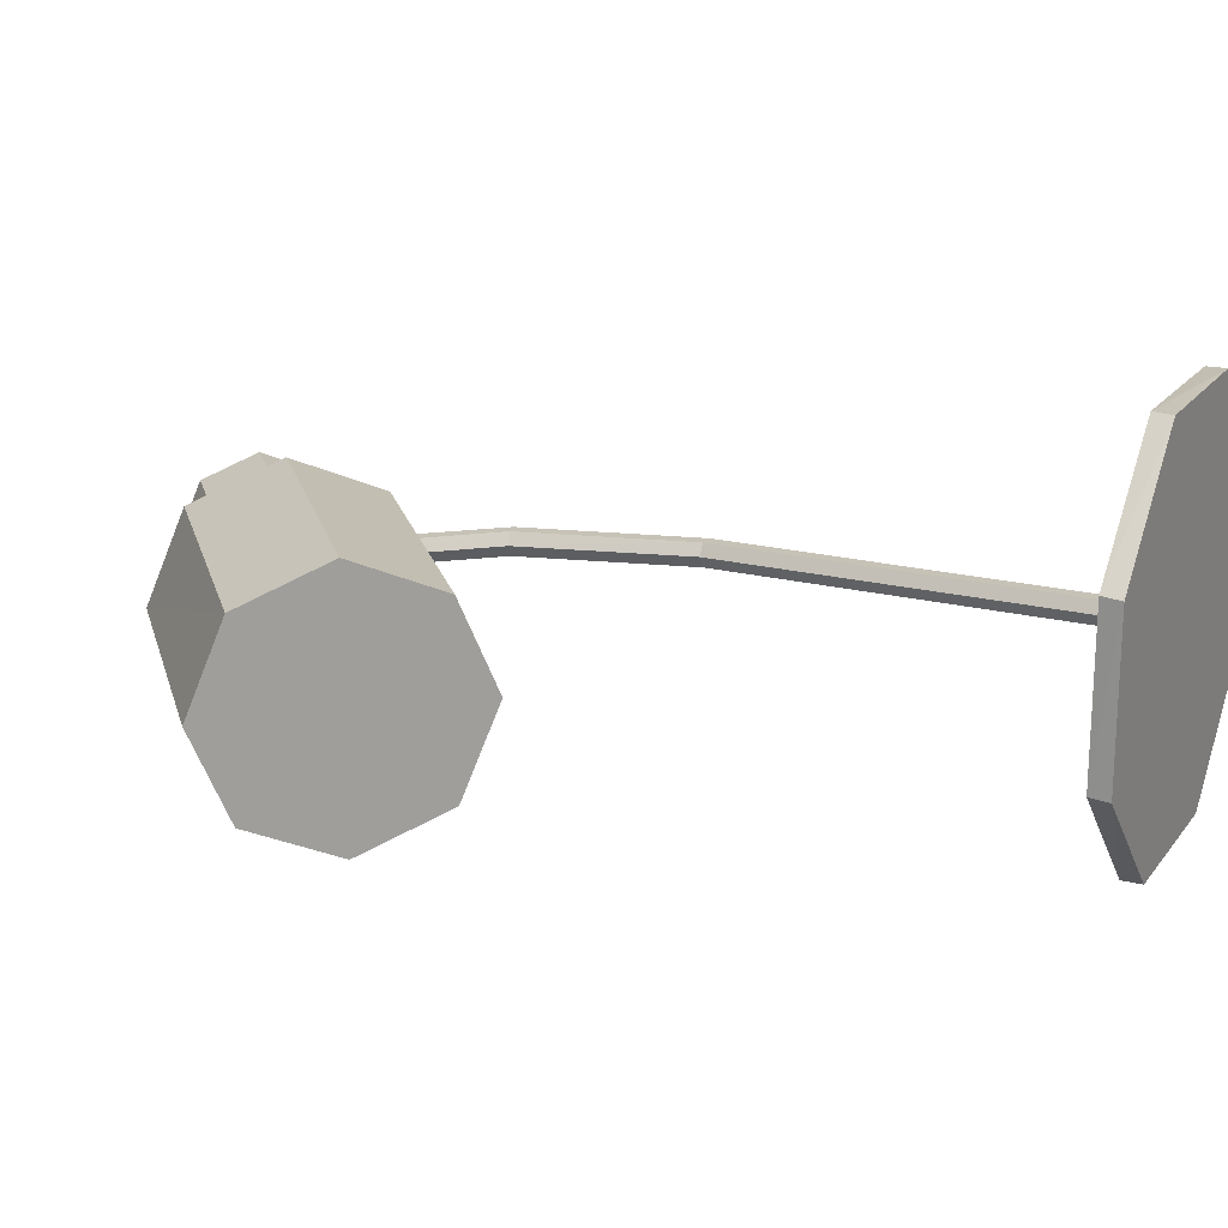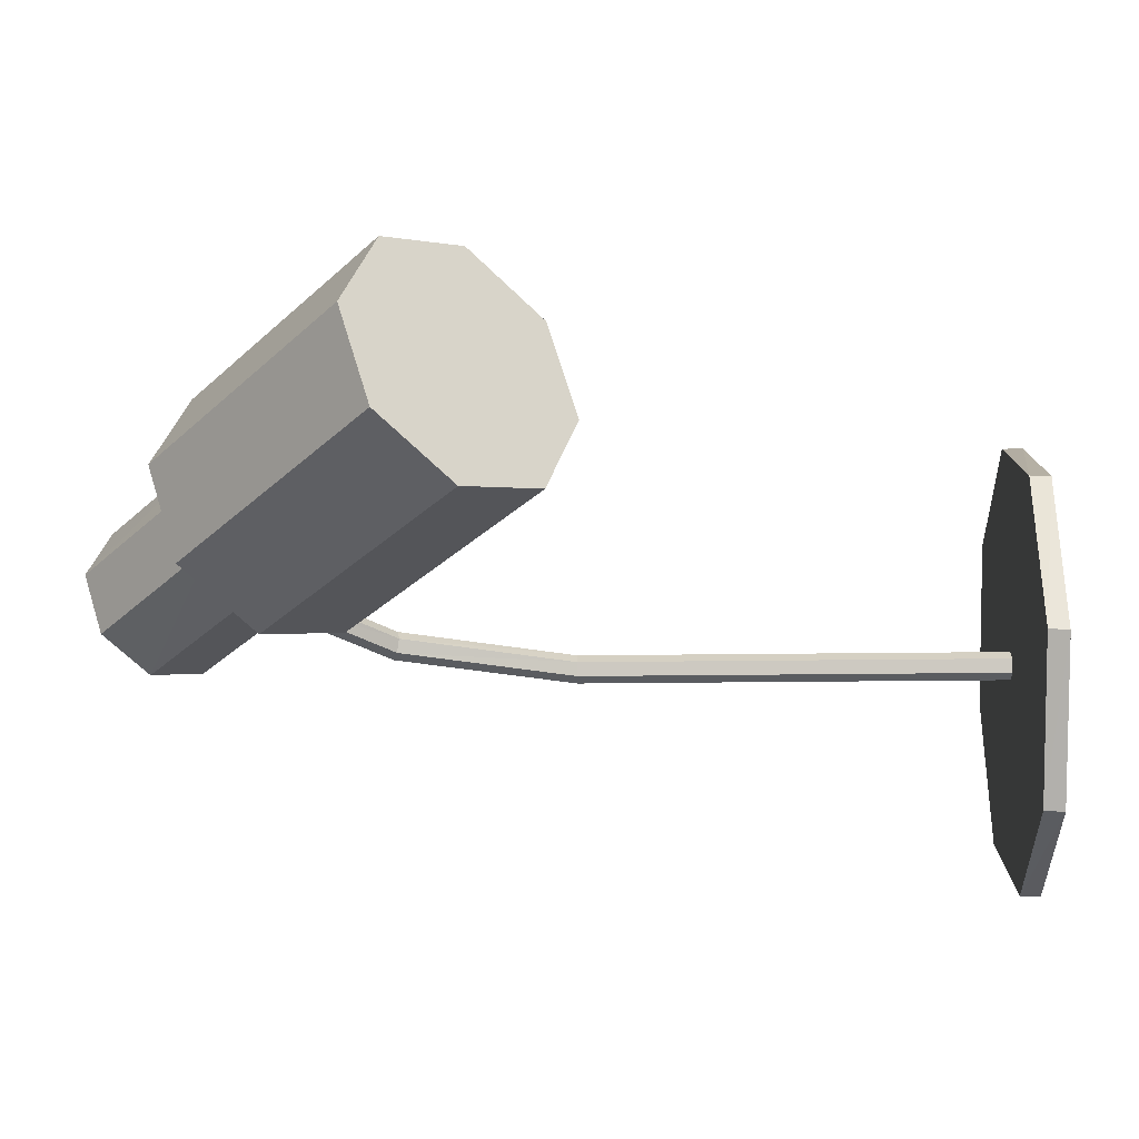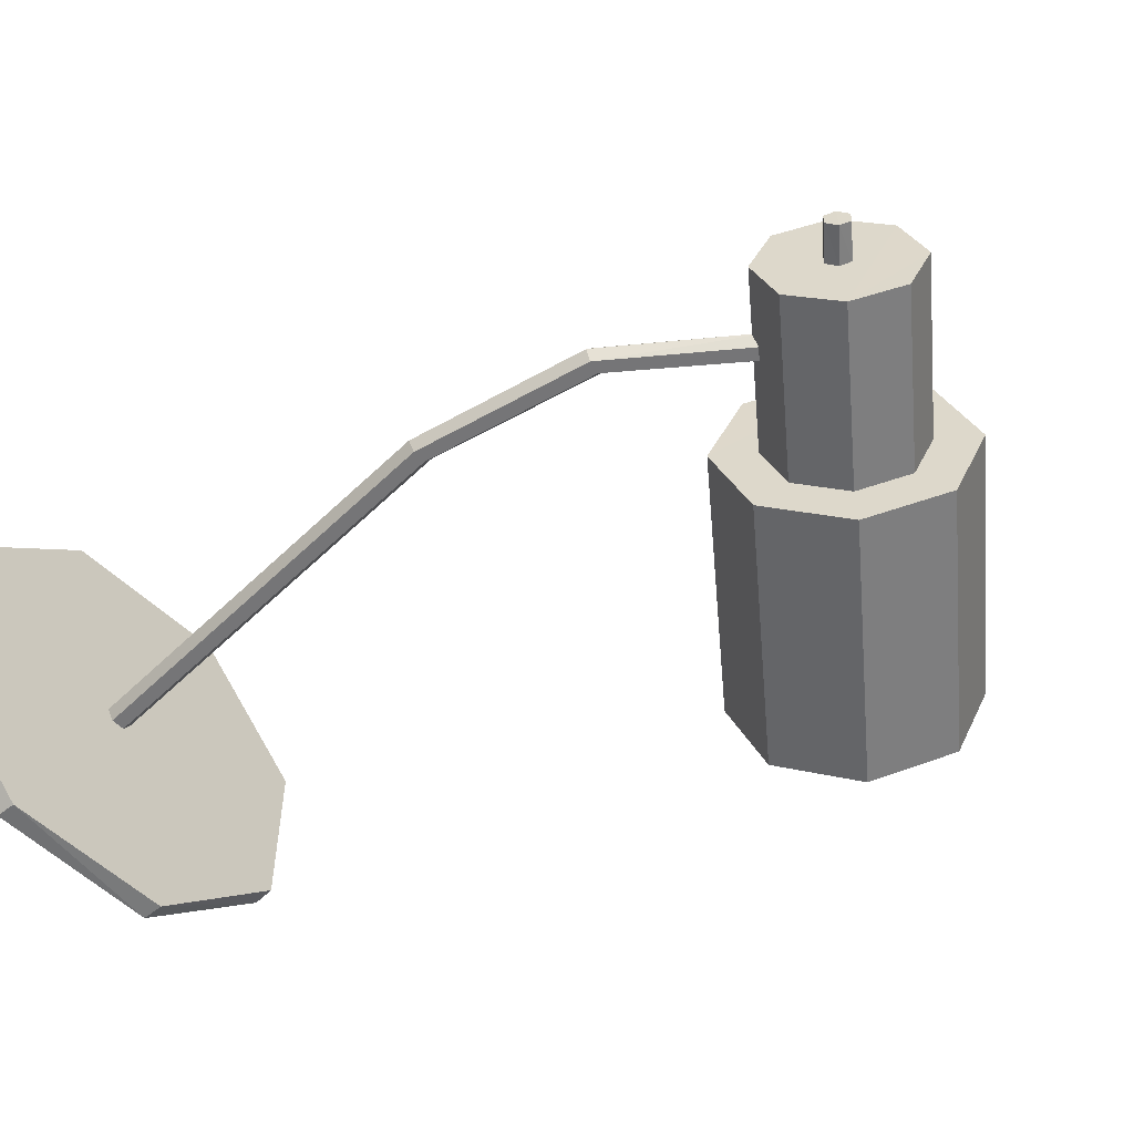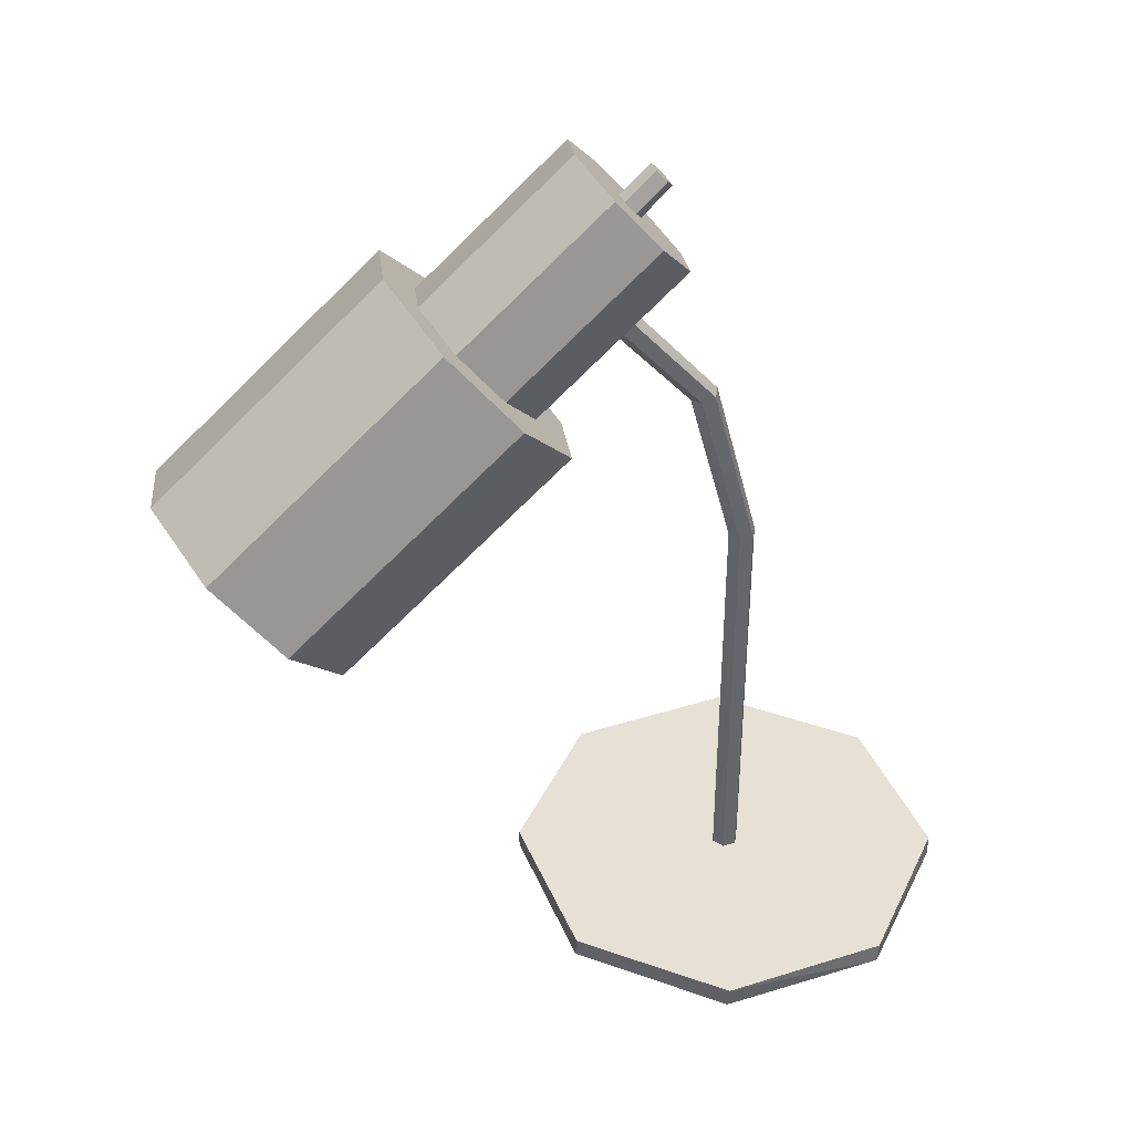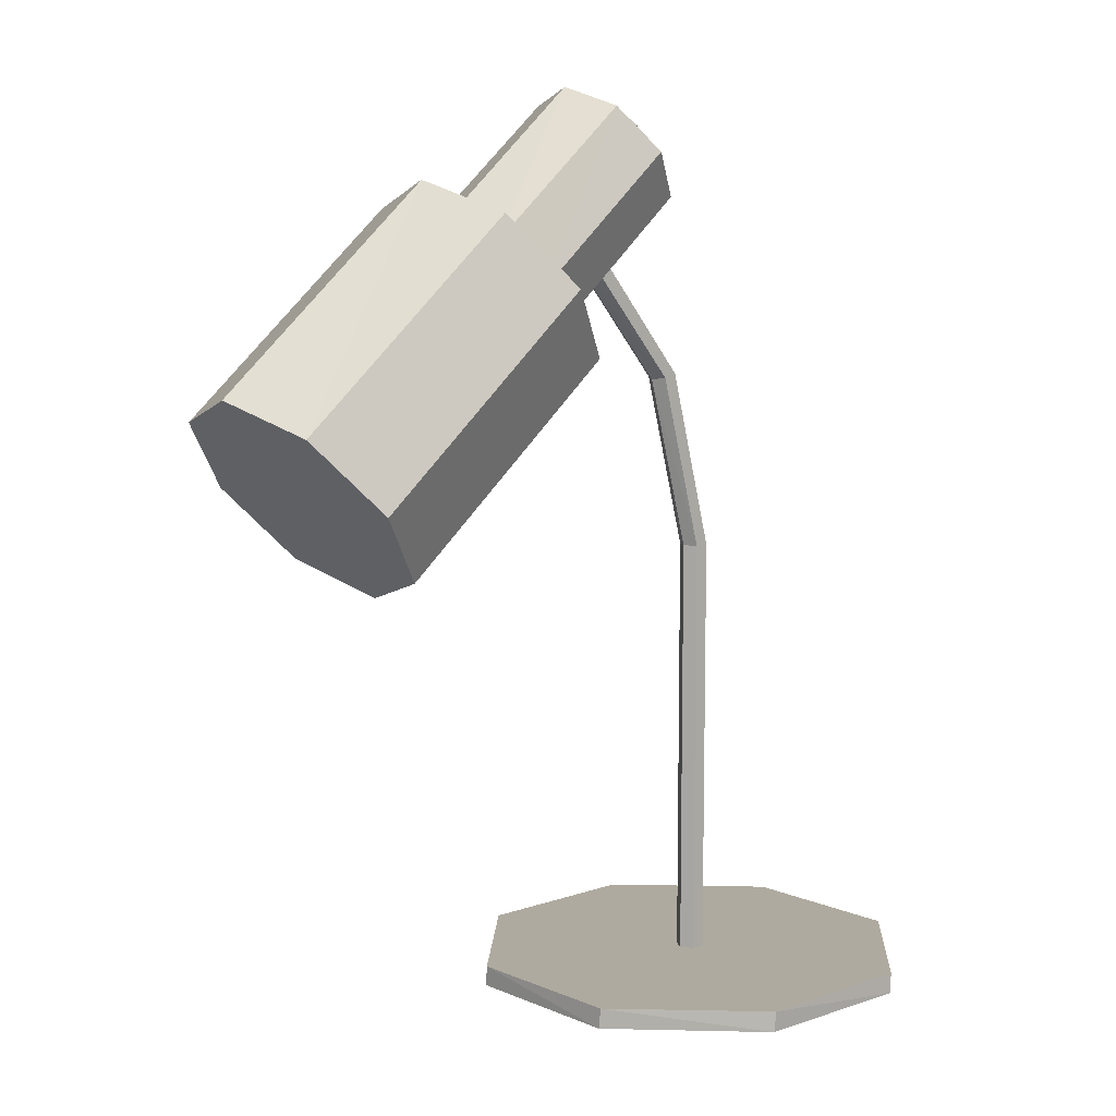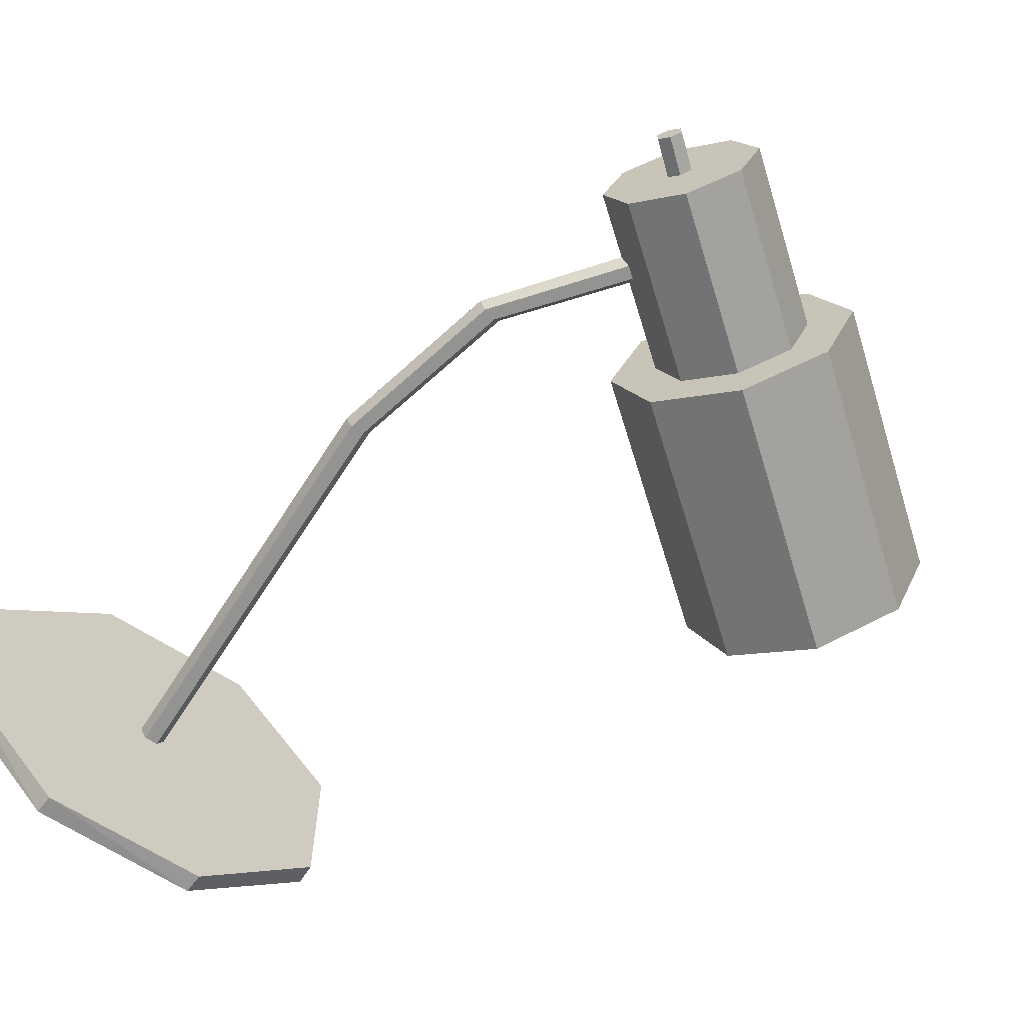
<metadata>
{"format":"obj","ext":"obj","renderer":"f3d","projection":"perspective","resolution":1024,"background":"white","views":[{"elev":19.1,"azim":-64.3,"up":"+Z"},{"elev":-33.6,"azim":-89.1,"up":"+Z"},{"elev":-56.6,"azim":135.1,"up":"+Z"},{"elev":39.3,"azim":-20.9,"up":"+Y"},{"elev":9.5,"azim":-41.7,"up":"+Y"},{"elev":-66.6,"azim":147.2,"up":"+Z"}]}
</metadata>
<code>
o m611
v 0.4945 0.9114 0.1618
v 0.4568 0.9562 0.1862
v 0.4408 0.975 0.2448
v 0.4568 0.9562 0.3038
v 0.4945 0.9114 0.3282
v 0.5321 0.8662 0.3038
v 0.5478 0.8476 0.2448
v 0.5321 0.8662 0.1862
v 0.3806 0.739 0.1862
v 0.3961 0.7206 0.2448
v 0.3806 0.739 0.3038
v 0.3427 0.7842 0.3282
v 0.3049 0.8292 0.3038
v 0.2893 0.8477 0.2448
v 0.3049 0.8292 0.1862
v 0.3427 0.7842 0.1618
v 0.3427 0.7842 0.1125
v 0.2825 0.8559 0.1513
v 0.2578 0.8856 0.2448
v 0.2825 0.8559 0.3385
v 0.3427 0.7842 0.3776
v 0.4031 0.7123 0.3385
v 0.428 0.6828 0.2448
v 0.4031 0.7123 0.1513
v 0.1705 0.5171 0.1513
v 0.1956 0.4875 0.2448
v 0.1705 0.5171 0.3385
v 0.1104 0.5891 0.3776
v 0.04995 0.6608 0.3385
v 0.025 0.6905 0.2448
v 0.04995 0.6608 0.1513
v 0.1104 0.5891 0.1125
v 0.5034 0.9004 0.2528
v 0.5261 0.9376 0.26
v 0.4953 0.9104 0.26
v 0.518 0.947 0.2528
v 0.4873 0.9201 0.2528
v 0.518 0.947 0.2383
v 0.4873 0.9201 0.2383
v 0.5261 0.9376 0.231
v 0.4953 0.9104 0.231
v 0.5341 0.9279 0.2383
v 0.5034 0.9004 0.2383
v 0.5341 0.9279 0.2528
v 0.4953 0.9104 0.2456
v 0.5261 0.9376 0.2456
v 0.7184 0.04672 0.4574
v 0.5392 0.04672 0.4589
v 0.4116 0.04672 0.3332
v 0.4101 0.04672 0.1544
v 0.5354 0.04672 0.02654
v 0.7147 0.04672 0.025
v 0.8425 0.04672 0.1506
v 0.844 0.04672 0.3296
v 0.8432 0.025 0.3314
v 0.7165 0.025 0.4582
v 0.5373 0.025 0.4582
v 0.4108 0.025 0.3314
v 0.4108 0.025 0.1524
v 0.5373 0.025 0.0257
v 0.7165 0.025 0.0257
v 0.8432 0.025 0.1524
v 0.6269 0.025 0.2418
v 0.6412 0.04266 0.245
v 0.6339 0.04266 0.2324
v 0.6193 0.04266 0.2324
v 0.6121 0.04266 0.245
v 0.6193 0.04266 0.2577
v 0.6339 0.04266 0.2577
v 0.4748 0.8145 0.2577
v 0.4636 0.8053 0.2577
v 0.4583 0.8005 0.245
v 0.4636 0.8053 0.2324
v 0.4748 0.8145 0.2324
v 0.4804 0.8196 0.245
v 0.5919 0.6832 0.245
v 0.5849 0.6814 0.2324
v 0.5707 0.6776 0.2324
v 0.5636 0.6755 0.245
v 0.5707 0.6776 0.2577
v 0.5849 0.6814 0.2577
v 0.6339 0.4945 0.2577
v 0.6193 0.4945 0.2577
v 0.6121 0.4945 0.245
v 0.6193 0.4945 0.2324
v 0.6339 0.4945 0.2324
v 0.6412 0.4945 0.245
f 4 1 3
f 4 5 1
f 1 5 6
f 1 6 7
f 1 7 8
f 1 9 7
f 1 2 3
f 1 16 15
f 1 15 2
f 2 15 14
f 2 14 3
f 3 14 13
f 3 13 4
f 6 10 7
f 7 10 9
f 7 9 8
f 9 16 1
f 9 1 8
f 16 24 17
f 16 9 24
f 10 24 9
f 12 22 11
f 16 17 18
f 17 32 31
f 17 31 18
f 18 30 19
f 20 29 28
f 22 27 26
f 23 25 24
f 4 13 12
f 4 12 5
f 5 12 11
f 5 11 6
f 6 11 10
f 10 23 24
f 11 22 23
f 11 23 10
f 12 21 22
f 13 20 21
f 13 21 12
f 14 19 20
f 14 20 13
f 15 18 19
f 15 19 14
f 16 18 15
f 18 31 30
f 19 30 29
f 19 29 20
f 20 28 21
f 21 28 27
f 21 27 22
f 22 26 23
f 23 26 25
f 17 25 32
f 17 24 25
f 34 35 33
f 33 44 34
f 44 33 43
f 43 33 45
f 34 44 46
f 33 35 45
f 35 34 36
f 35 36 37
f 36 34 46
f 35 37 45
f 37 36 38
f 37 38 39
f 38 36 46
f 37 39 45
f 39 38 40
f 39 40 41
f 40 38 46
f 39 41 45
f 41 40 42
f 41 42 43
f 42 40 46
f 41 43 45
f 43 42 44
f 44 42 46
f 54 53 52
f 54 52 51
f 54 51 50
f 54 50 49
f 54 49 48
f 54 48 47
f 47 56 55
f 47 55 54
f 54 55 62
f 62 55 63
f 55 56 63
f 56 47 48
f 56 48 57
f 56 57 63
f 57 48 49
f 57 49 58
f 57 58 63
f 58 49 50
f 58 50 59
f 58 59 63
f 59 50 51
f 59 51 60
f 59 60 63
f 60 51 52
f 60 52 61
f 60 61 63
f 61 52 53
f 61 53 62
f 61 62 63
f 62 53 54
f 75 81 76
f 75 70 81
f 71 80 81
f 71 81 70
f 72 79 80
f 72 80 71
f 73 78 79
f 73 79 72
f 74 77 78
f 74 78 73
f 75 76 77
f 75 77 74
f 76 87 86
f 76 86 77
f 77 86 85
f 77 85 78
f 78 85 84
f 78 84 79
f 79 84 83
f 79 83 80
f 80 83 82
f 80 82 81
f 76 82 87
f 76 81 82
f 87 69 64
f 87 82 69
f 83 68 69
f 83 69 82
f 84 67 68
f 84 68 83
f 85 66 67
f 85 67 84
f 86 65 66
f 86 66 85
f 87 64 65
f 87 65 86
f 27 28 29
f 70 74 72
f 68 67 66
f 29 30 31
f 31 32 29
f 32 25 27
f 29 32 27
f 25 26 27
f 72 71 70
f 70 75 74
f 74 73 72
f 66 65 68
f 65 64 69
f 68 65 69

</code>
